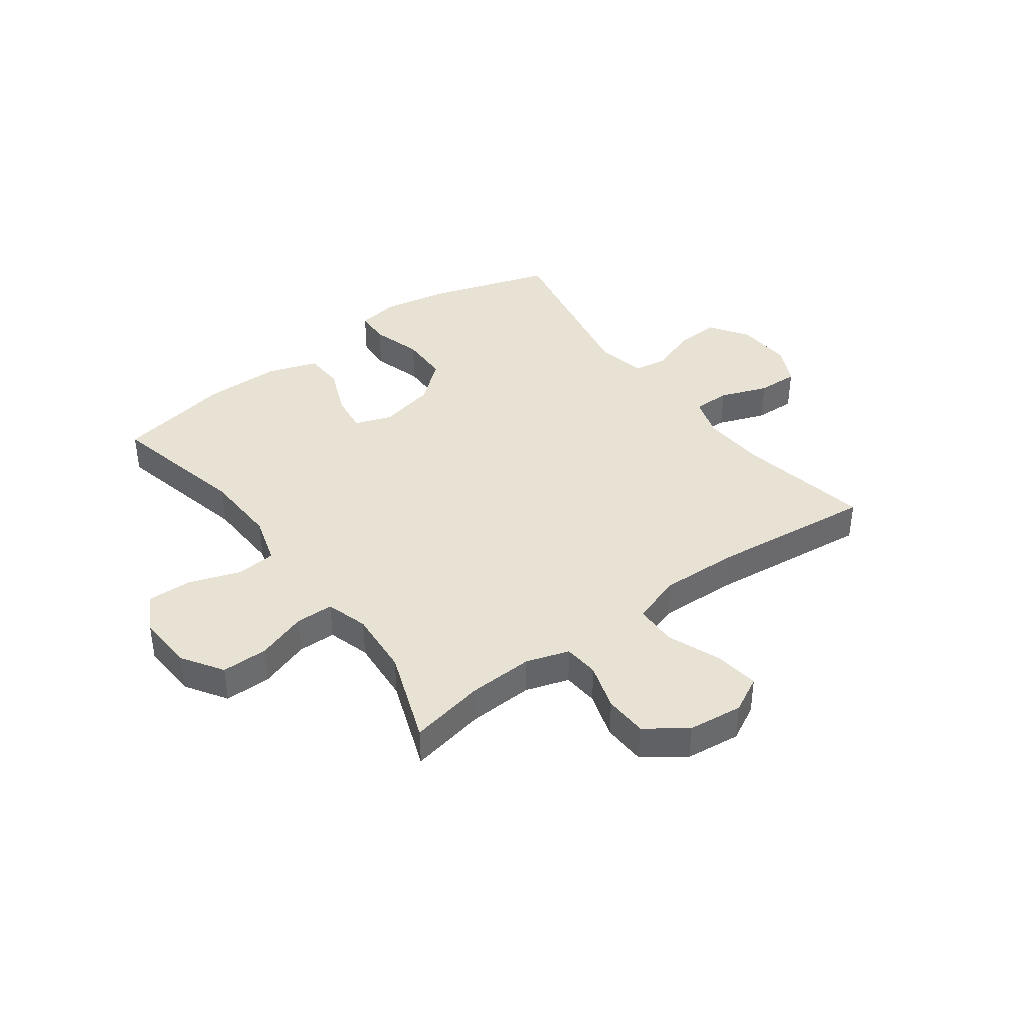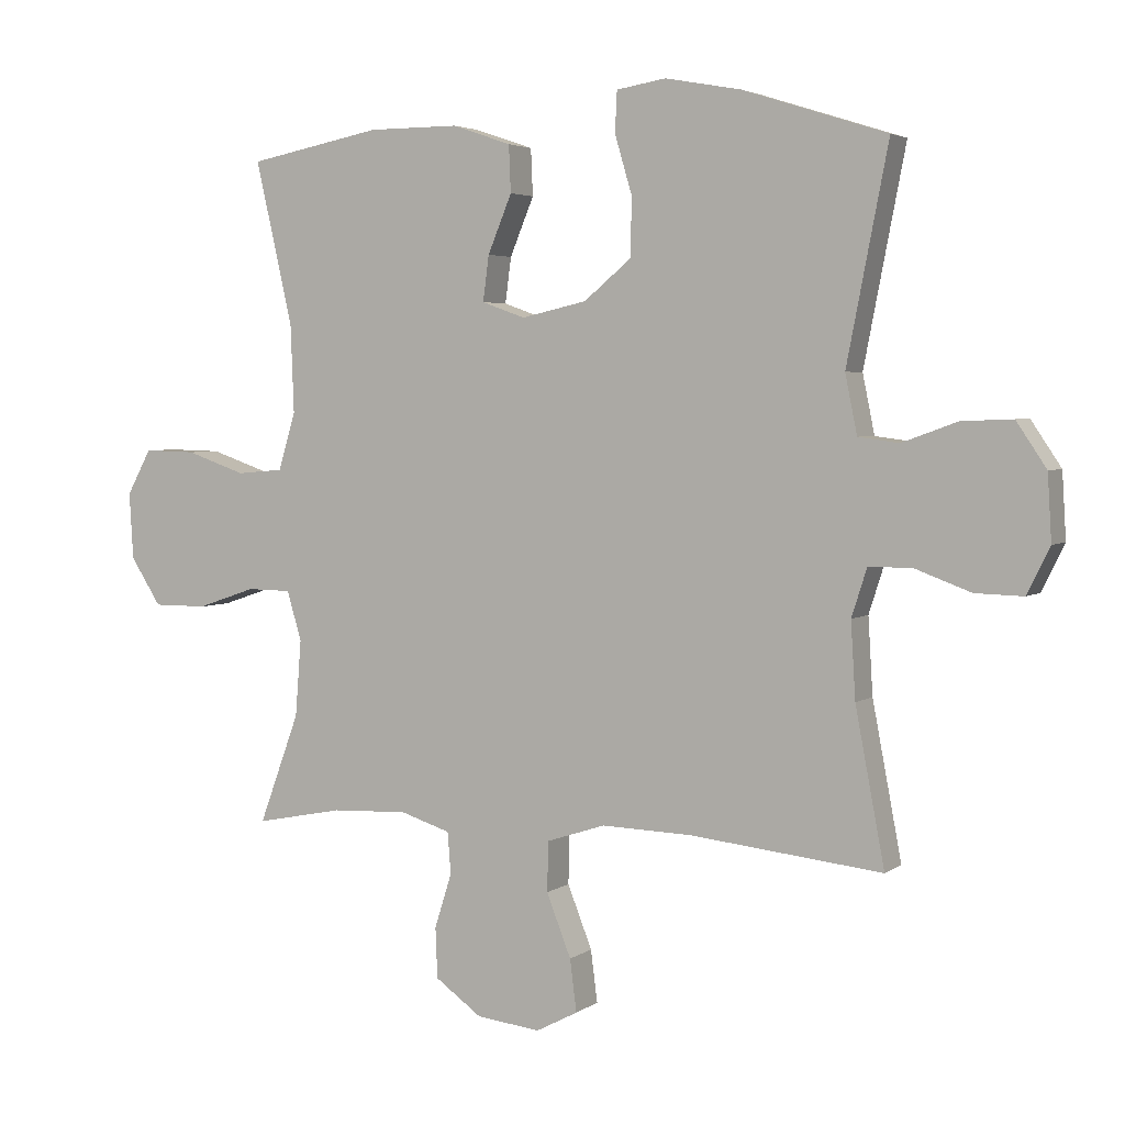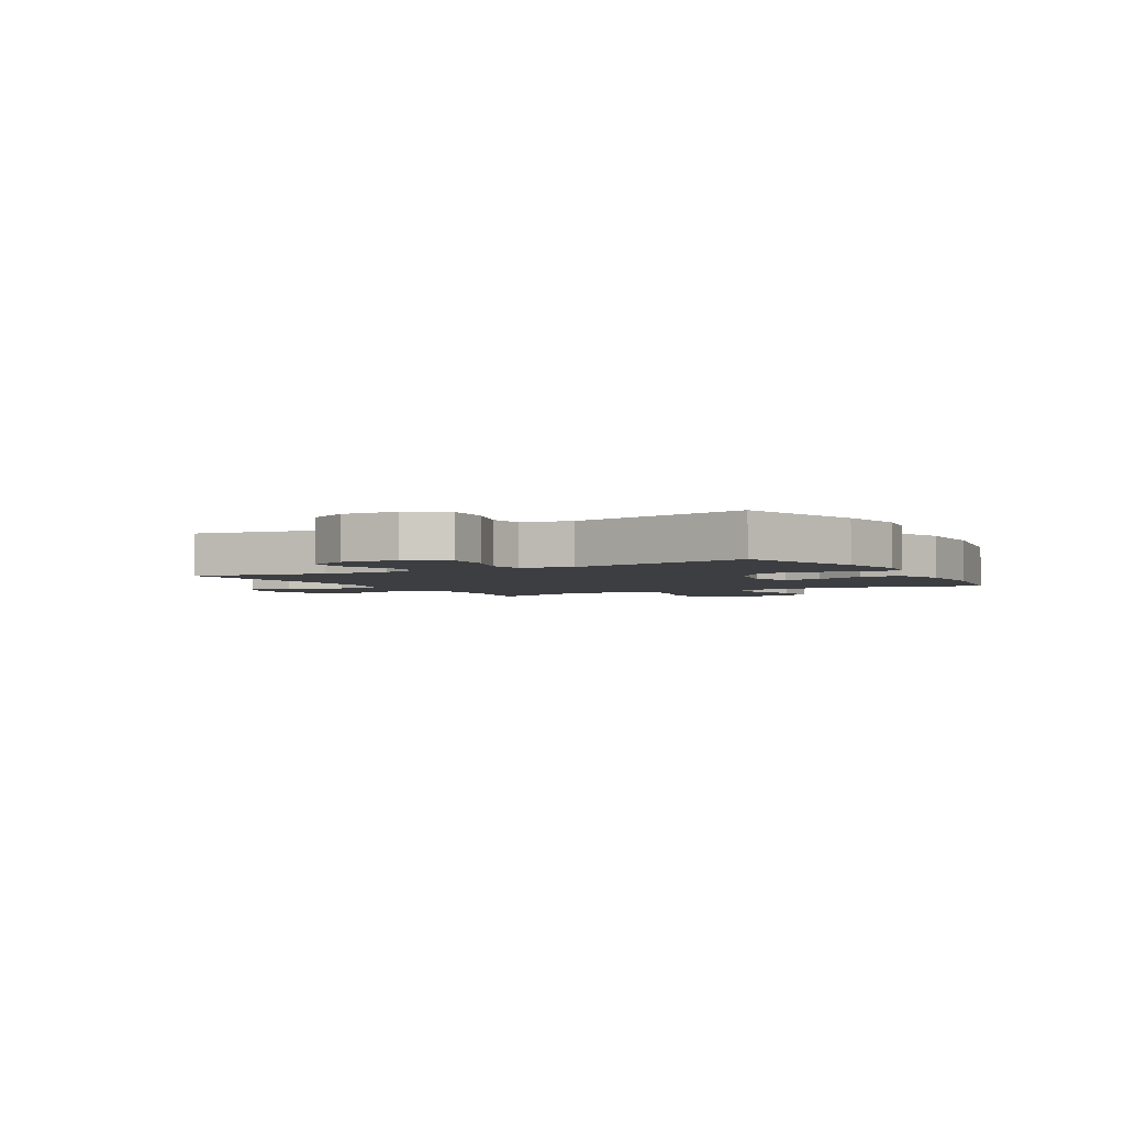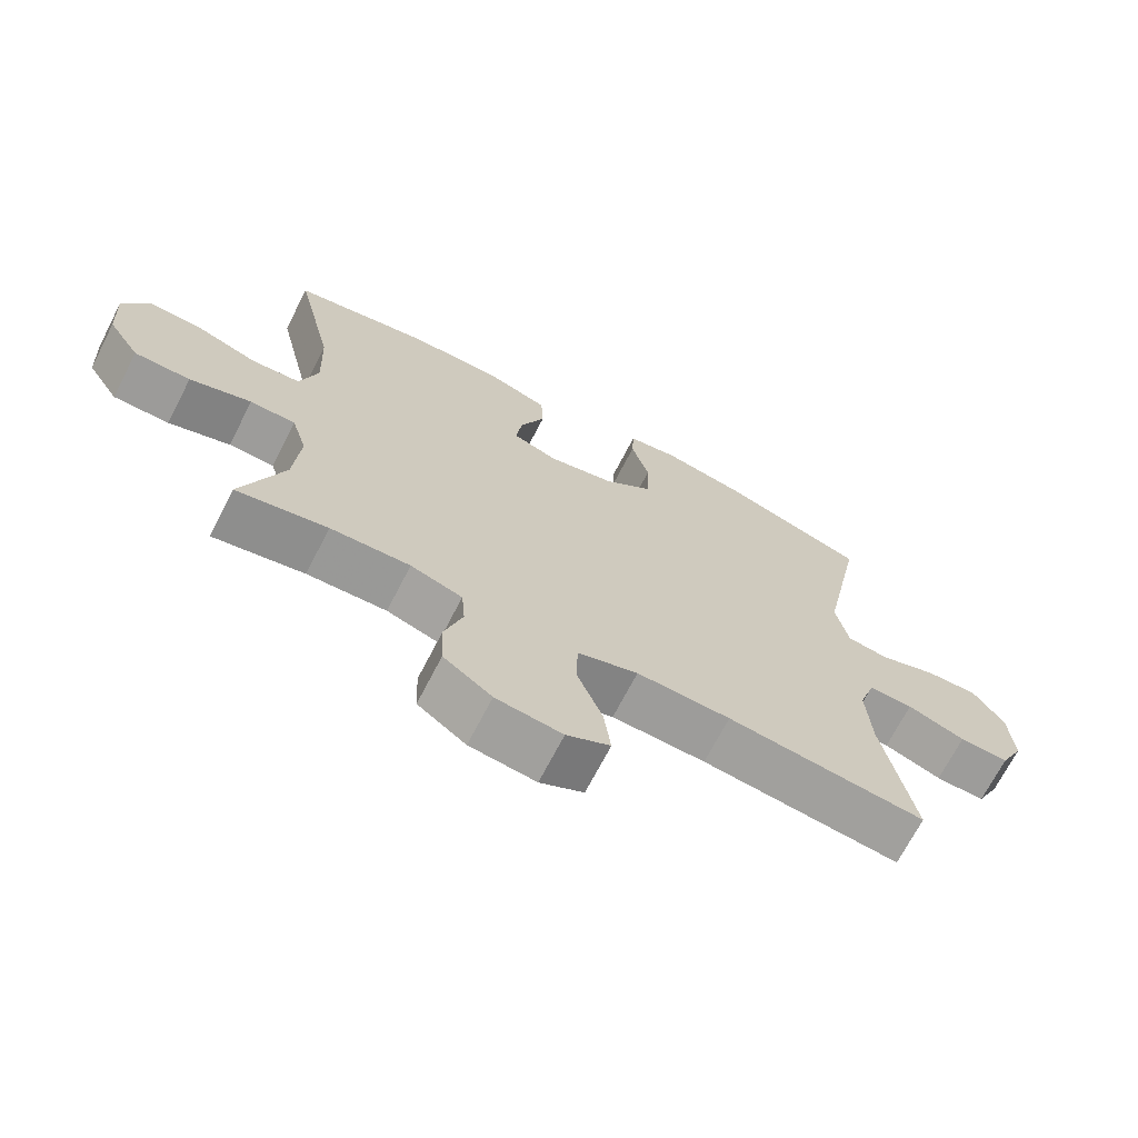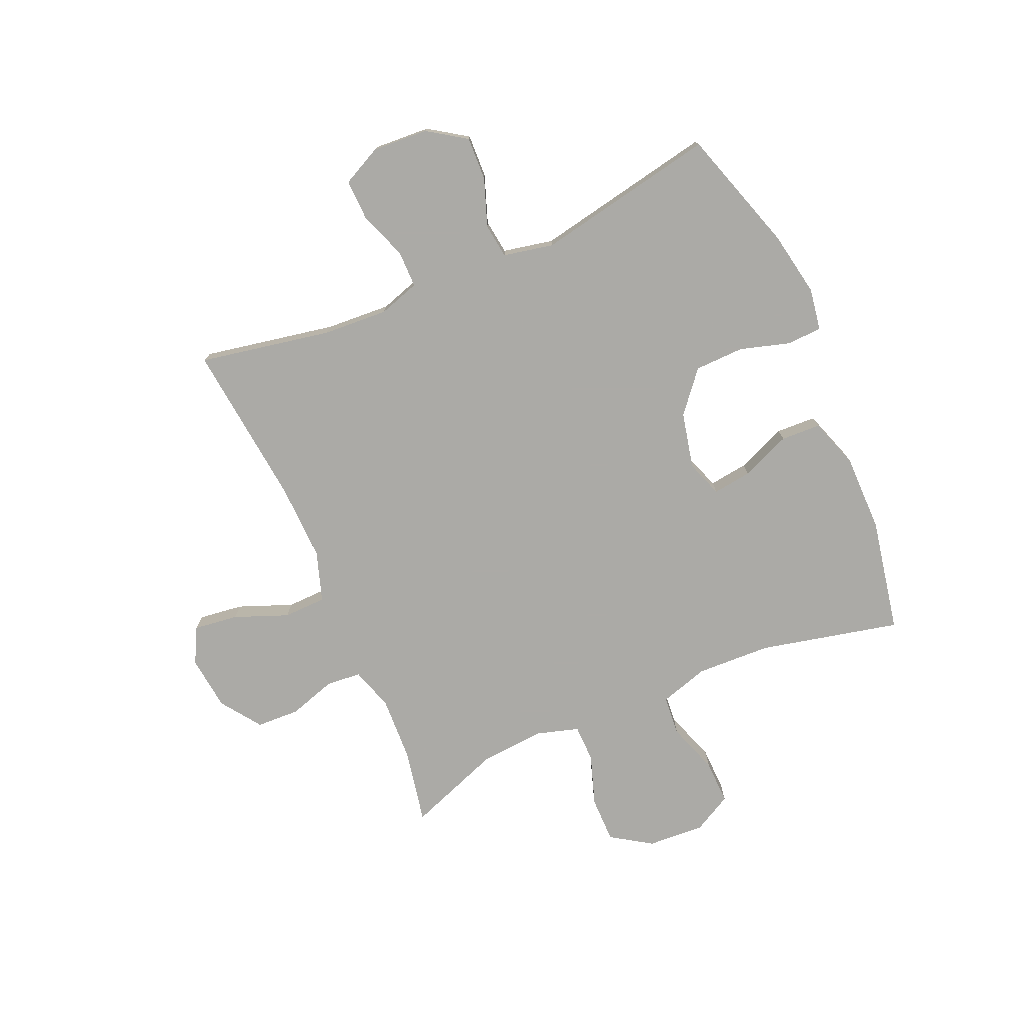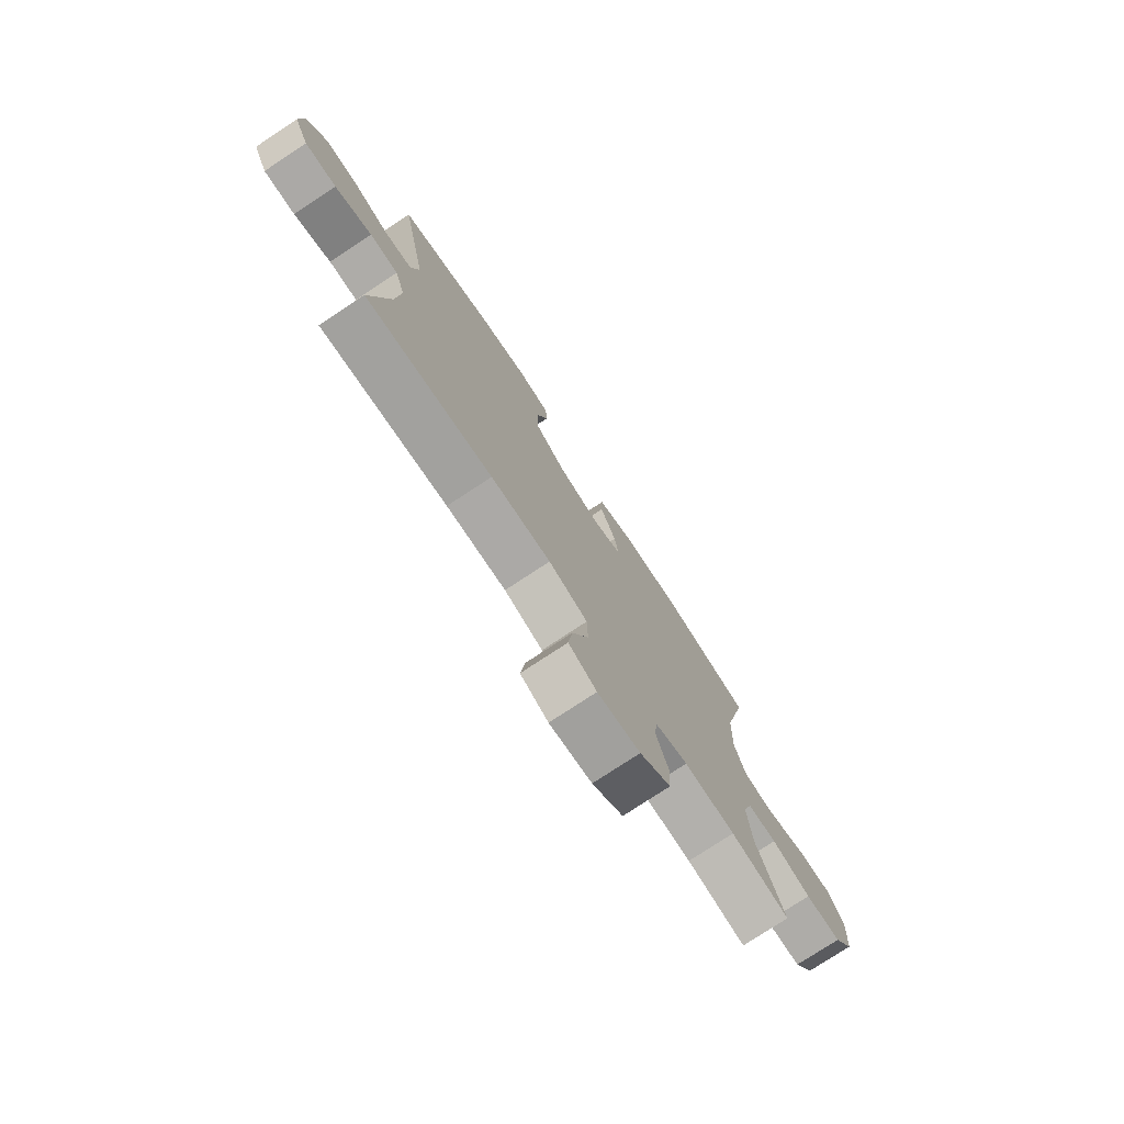
<metadata>
{"format":"obj","ext":"obj","renderer":"f3d","projection":"perspective","resolution":1024,"background":"white","views":[{"elev":39.7,"azim":143.6,"up":"+Y"},{"elev":3.7,"azim":-153.8,"up":"+Z"},{"elev":-3.1,"azim":-60.3,"up":"+Y"},{"elev":-69.7,"azim":152.7,"up":"+Z"},{"elev":-75.9,"azim":-66.5,"up":"+Y"},{"elev":-76.8,"azim":-56.6,"up":"+Z"}]}
</metadata>
<code>
v 0.5 0.07 -0.5
v 0.368 0.07 -0.474
v 0.253 0.07 -0.469
v 0.178 0.07 -0.493
v 0.173 0.07 -0.555
v 0.199 0.07 -0.637
v 0.196 0.07 -0.713
v 0.126 0.07 -0.763
v 0.03 0.07 -0.774
v -0.033 0.07 -0.741
v -0.023 0.07 -0.663
v 0.014 0.07 -0.569
v 0.012 0.07 -0.494
v -0.076 0.07 -0.465
v -0.212 0.07 -0.469
v -0.5 0.07 -0.5
v -0.456 0.07 -0.268
v -0.449 0.07 -0.154
v -0.472 0.07 -0.082
v -0.537 0.07 -0.082
v -0.621 0.07 -0.113
v -0.693 0.07 -0.115
v -0.727 0.07 -0.046
v -0.721 0.07 0.052
v -0.676 0.07 0.119
v -0.6 0.07 0.116
v -0.517 0.07 0.086
v -0.456 0.07 0.094
v -0.438 0.07 0.182
v -0.5 0.07 0.5
v -0.284 0.07 0.569
v -0.17 0.07 0.59
v -0.096 0.07 0.578
v -0.093 0.07 0.517
v -0.119 0.07 0.429
v -0.117 0.07 0.342
v -0.046 0.07 0.283
v 0.052 0.07 0.261
v 0.117 0.07 0.284
v 0.108 0.07 0.352
v 0.072 0.07 0.439
v 0.075 0.07 0.509
v 0.163 0.07 0.539
v 0.299 0.07 0.539
v 0.5 0.07 0.5
v 0.444 0.07 0.254
v 0.439 0.07 0.123
v 0.465 0.07 0.037
v 0.535 0.07 0.031
v 0.625 0.07 0.062
v 0.703 0.07 0.064
v 0.74 0.07 -0.004
v 0.734 0.07 -0.104
v 0.688 0.07 -0.175
v 0.607 0.07 -0.175
v 0.518 0.07 -0.145
v 0.452 0.07 -0.146
v 0.43 0.07 -0.22
v 0.439 0.07 -0.335
v 0.5 0 -0.5
v 0.368 0 -0.474
v 0.253 0 -0.469
v 0.178 0 -0.493
v 0.173 0 -0.555
v 0.199 0 -0.637
v 0.196 0 -0.713
v 0.126 0 -0.763
v 0.03 0 -0.774
v -0.033 0 -0.741
v -0.023 0 -0.663
v 0.014 0 -0.569
v 0.012 0 -0.494
v -0.076 0 -0.465
v -0.212 0 -0.469
v -0.5 0 -0.5
v -0.456 0 -0.268
v -0.449 0 -0.154
v -0.472 0 -0.082
v -0.537 0 -0.082
v -0.621 0 -0.113
v -0.693 0 -0.115
v -0.727 0 -0.046
v -0.721 0 0.052
v -0.676 0 0.119
v -0.6 0 0.116
v -0.517 0 0.086
v -0.456 0 0.094
v -0.438 0 0.182
v -0.5 0 0.5
v -0.284 0 0.569
v -0.17 0 0.59
v -0.096 0 0.578
v -0.093 0 0.517
v -0.119 0 0.429
v -0.117 0 0.342
v -0.046 0 0.283
v 0.052 0 0.261
v 0.117 0 0.284
v 0.108 0 0.352
v 0.072 0 0.439
v 0.075 0 0.509
v 0.163 0 0.539
v 0.299 0 0.539
v 0.5 0 0.5
v 0.444 0 0.254
v 0.439 0 0.123
v 0.465 0 0.037
v 0.535 0 0.031
v 0.625 0 0.062
v 0.703 0 0.064
v 0.74 0 -0.004
v 0.734 0 -0.104
v 0.688 0 -0.175
v 0.607 0 -0.175
v 0.518 0 -0.145
v 0.452 0 -0.146
v 0.43 0 -0.22
v 0.439 0 -0.335
f 53 54 55 56
f 53 56 57
f 52 53 57
f 49 50 51 52
f 48 49 52 57
f 47 48 57 58
f 43 44 45 46
f 43 46 47
f 40 41 42 43
f 39 40 43 47
f 38 39 47 58
f 32 33 34 35
f 32 35 36
f 29 30 31 32
f 28 29 32 36
f 24 25 26 27
f 24 27 28
f 23 24 28
f 20 21 22 23
f 19 20 23 28
f 18 19 28 36
f 15 16 17
f 14 15 17 18
f 13 14 18 36
f 9 10 11 12
f 9 12 13
f 8 9 13
f 5 6 7 8
f 4 5 8 13
f 3 4 13 36
f 59 1 2
f 37 38 58 59
f 36 37 59
f 2 3 36 59
f 115 114 113 112
f 116 115 112
f 116 112 111
f 111 110 109 108
f 116 111 108 107
f 117 116 107 106
f 105 104 103 102
f 106 105 102
f 102 101 100 99
f 106 102 99 98
f 117 106 98 97
f 94 93 92 91
f 95 94 91
f 91 90 89 88
f 95 91 88 87
f 86 85 84 83
f 87 86 83
f 87 83 82
f 82 81 80 79
f 87 82 79 78
f 95 87 78 77
f 76 75 74
f 77 76 74 73
f 95 77 73 72
f 71 70 69 68
f 72 71 68
f 72 68 67
f 67 66 65 64
f 72 67 64 63
f 95 72 63 62
f 61 60 118
f 118 117 97 96
f 118 96 95
f 118 95 62 61
f 1 60 61 2
f 2 61 62 3
f 3 62 63 4
f 4 63 64 5
f 5 64 65 6
f 6 65 66 7
f 7 66 67 8
f 8 67 68 9
f 9 68 69 10
f 10 69 70 11
f 11 70 71 12
f 12 71 72 13
f 13 72 73 14
f 14 73 74 15
f 15 74 75 16
f 16 75 76 17
f 17 76 77 18
f 18 77 78 19
f 19 78 79 20
f 20 79 80 21
f 21 80 81 22
f 22 81 82 23
f 23 82 83 24
f 24 83 84 25
f 25 84 85 26
f 26 85 86 27
f 27 86 87 28
f 28 87 88 29
f 29 88 89 30
f 30 89 90 31
f 31 90 91 32
f 32 91 92 33
f 33 92 93 34
f 34 93 94 35
f 35 94 95 36
f 36 95 96 37
f 37 96 97 38
f 38 97 98 39
f 39 98 99 40
f 40 99 100 41
f 41 100 101 42
f 42 101 102 43
f 43 102 103 44
f 44 103 104 45
f 45 104 105 46
f 46 105 106 47
f 47 106 107 48
f 48 107 108 49
f 49 108 109 50
f 50 109 110 51
f 51 110 111 52
f 52 111 112 53
f 53 112 113 54
f 54 113 114 55
f 55 114 115 56
f 56 115 116 57
f 57 116 117 58
f 58 117 118 59
f 59 118 60 1

</code>
